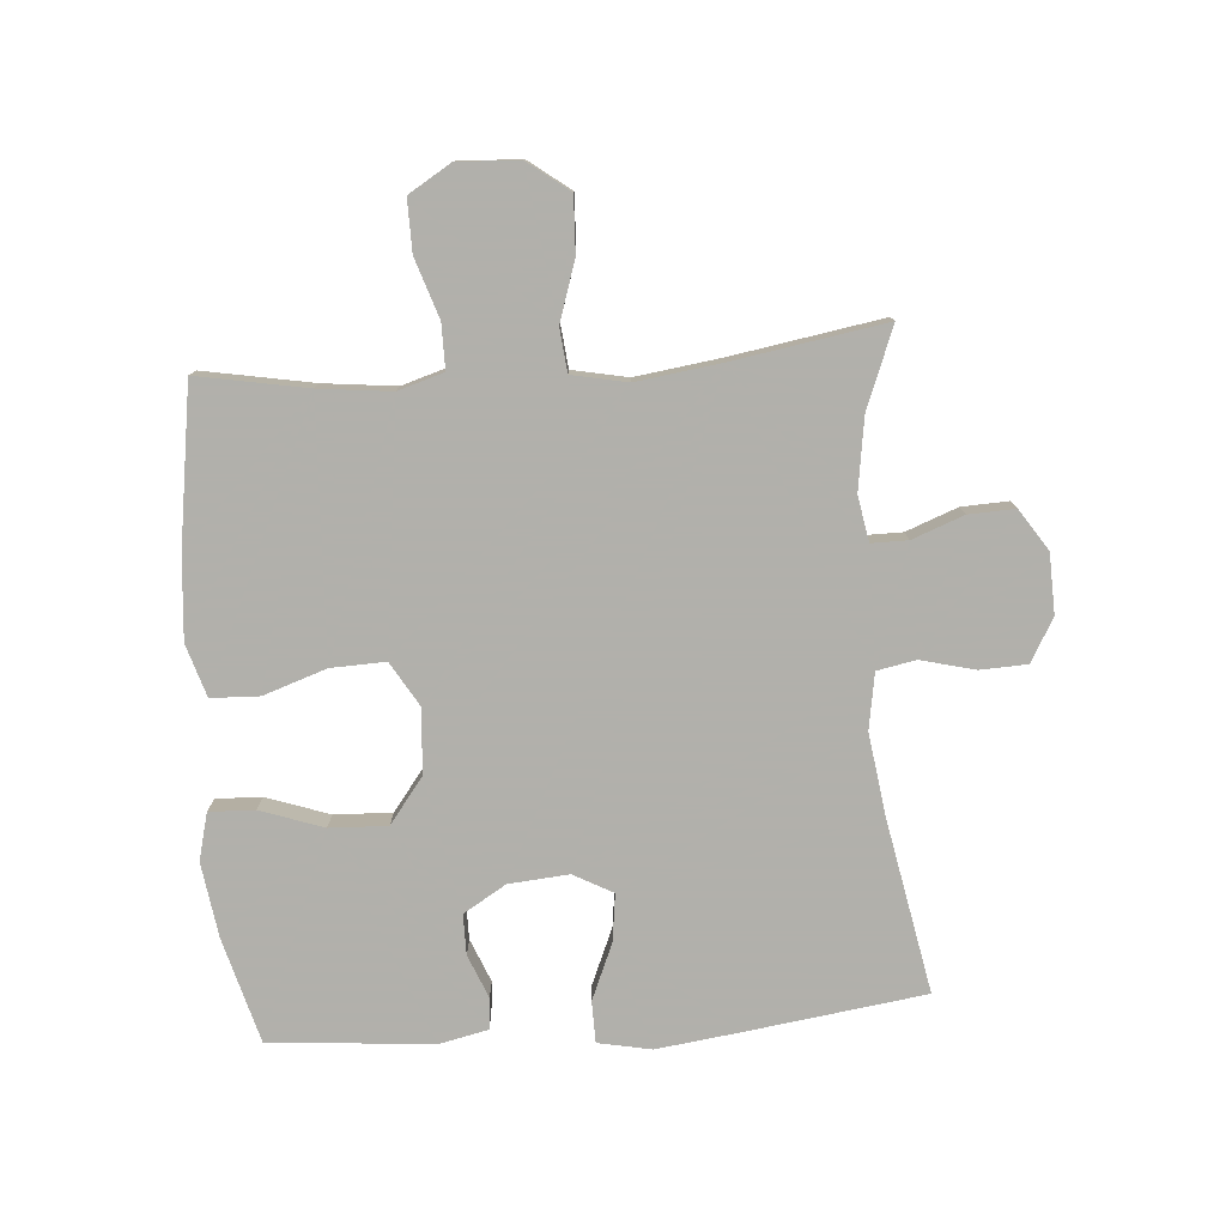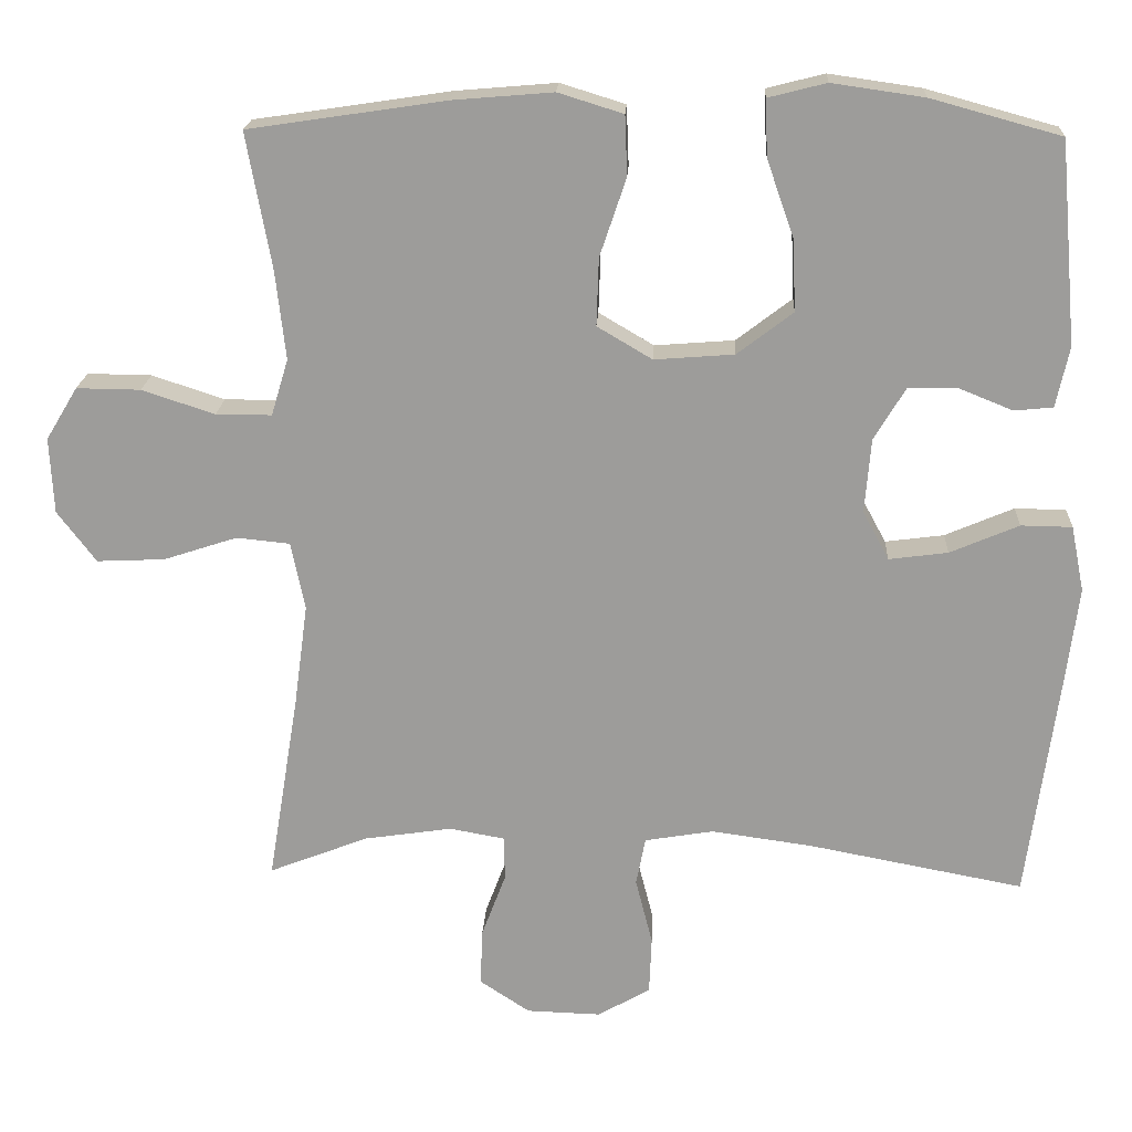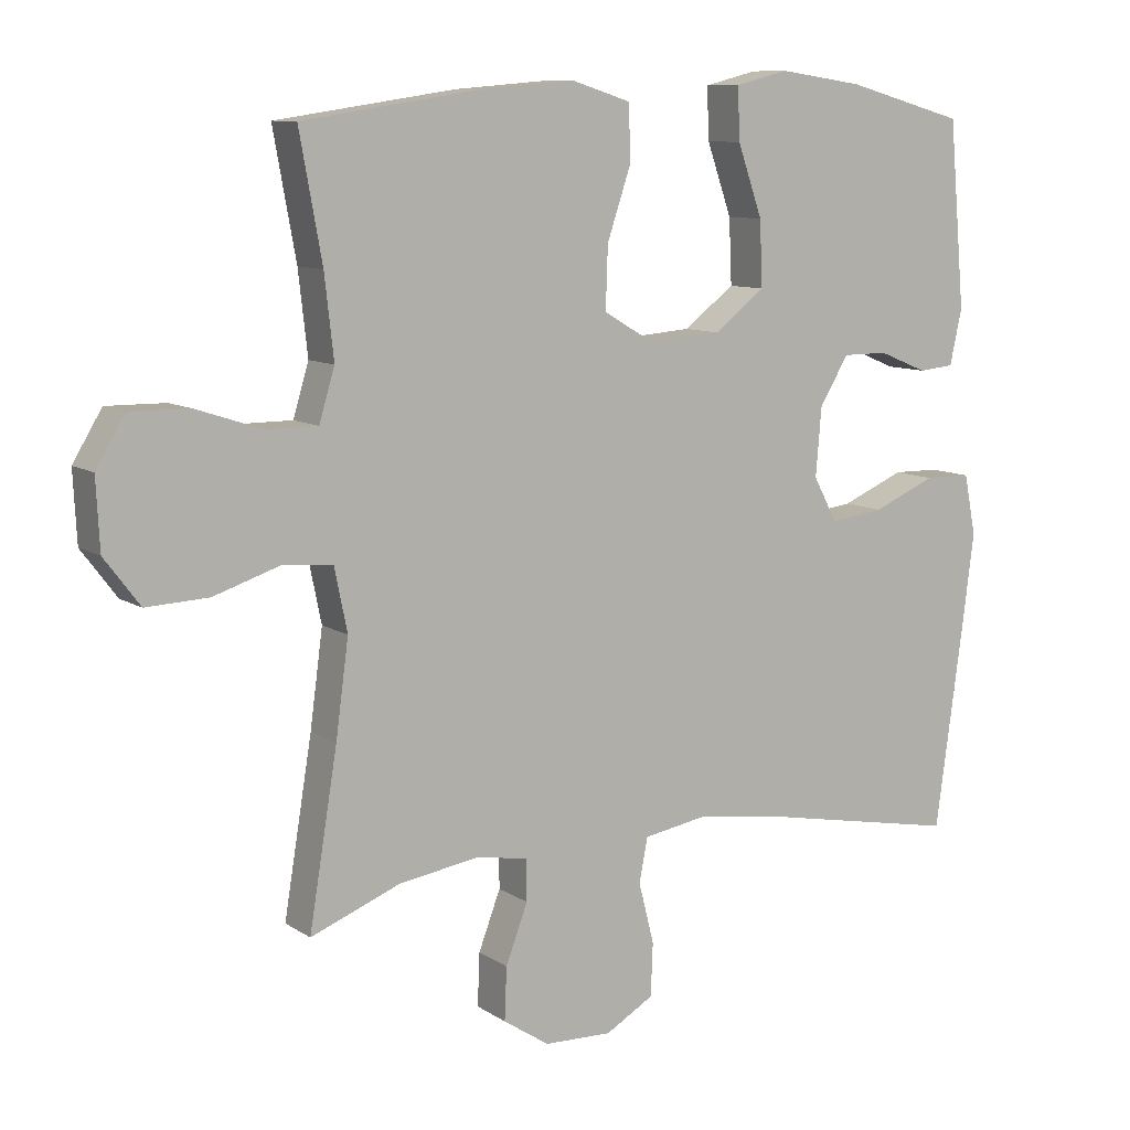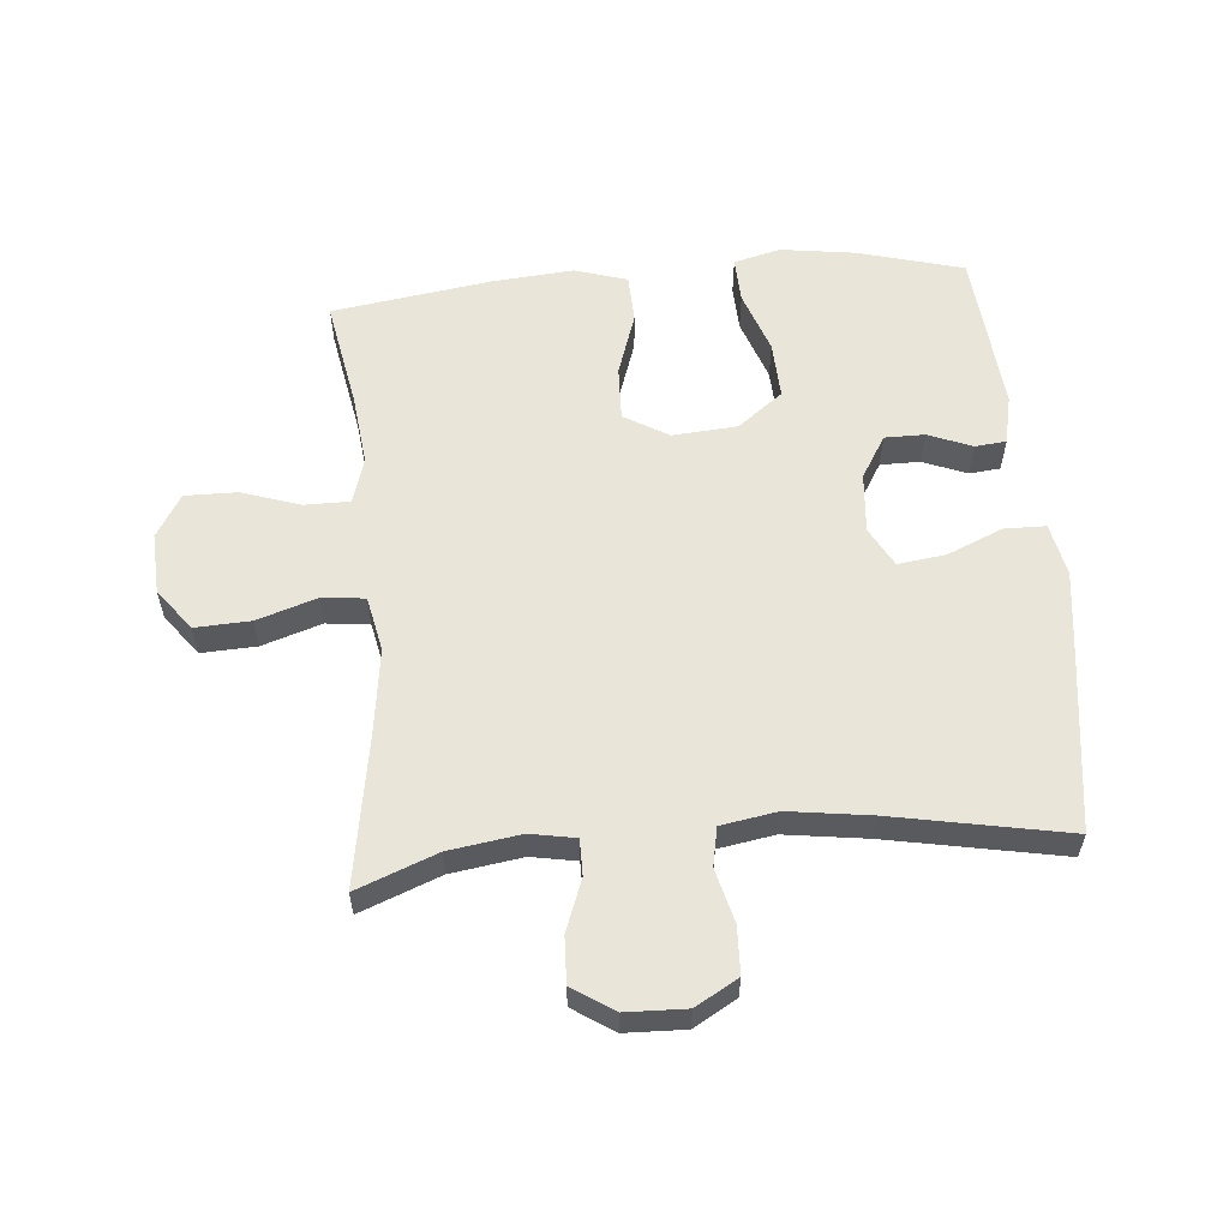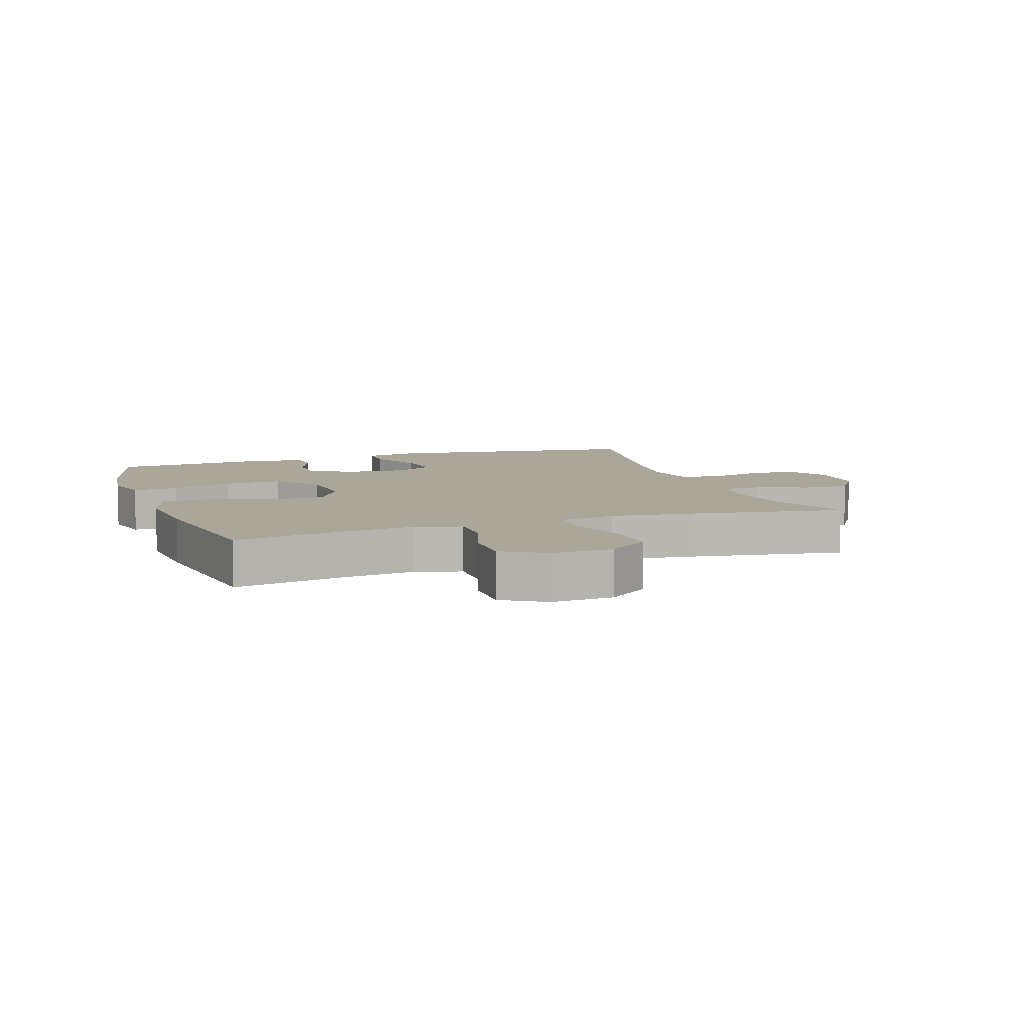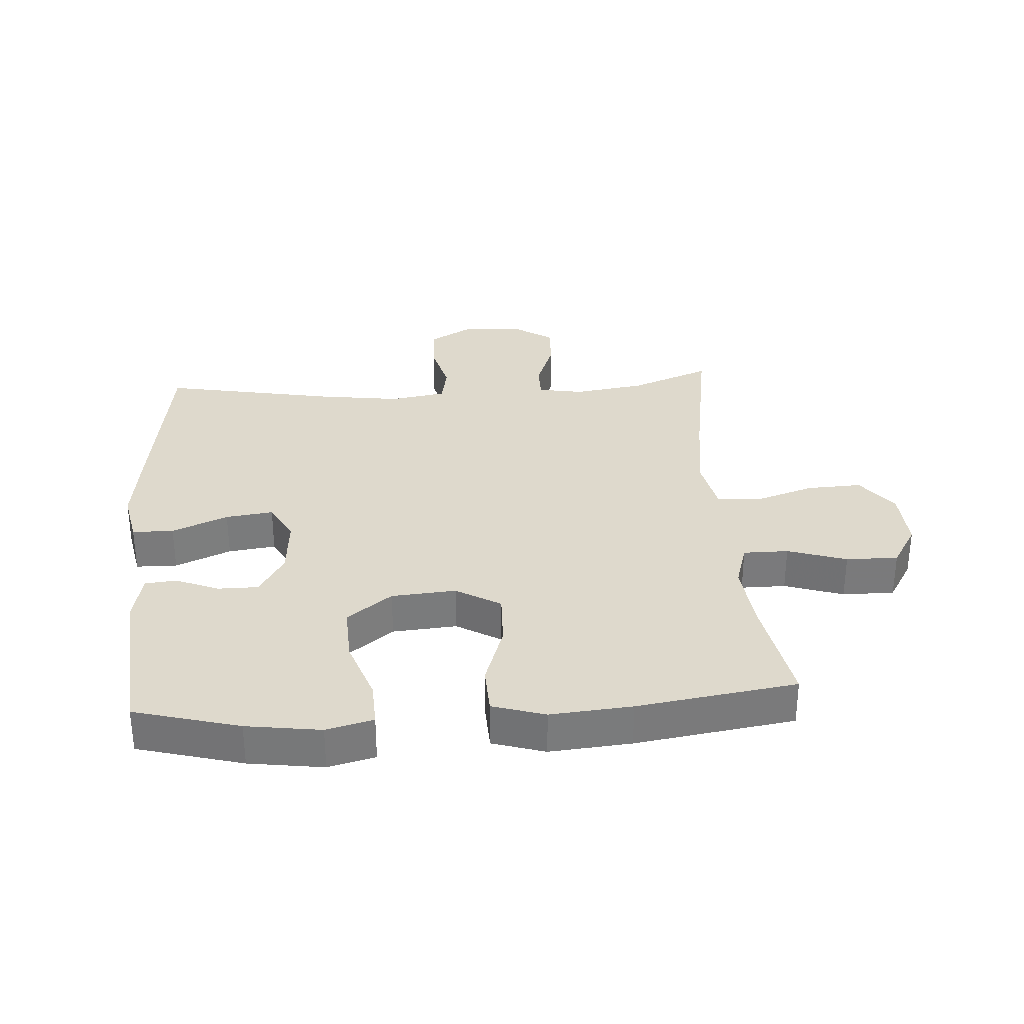
<metadata>
{"format":"obj","ext":"obj","renderer":"f3d","projection":"perspective","resolution":1024,"background":"white","views":[{"elev":-78.5,"azim":94.4,"up":"+Y"},{"elev":19.3,"azim":-177.2,"up":"+Z"},{"elev":9.6,"azim":148.0,"up":"+Z"},{"elev":57.9,"azim":175.0,"up":"+Y"},{"elev":7.8,"azim":70.8,"up":"+Y"},{"elev":32.1,"azim":-3.9,"up":"+Y"}]}
</metadata>
<code>
v 0.5 0.07 -0.5
v 0.372 0.07 -0.45
v 0.258 0.07 -0.433
v 0.186 0.07 -0.446
v 0.186 0.07 -0.504
v 0.217 0.07 -0.586
v 0.22 0.07 -0.66
v 0.155 0.07 -0.703
v 0.059 0.07 -0.706
v -0.009 0.07 -0.667
v -0.012 0.07 -0.592
v 0.01 0.07 -0.506
v -0.002 0.07 -0.444
v -0.091 0.07 -0.429
v -0.221 0.07 -0.447
v -0.5 0.07 -0.5
v -0.539 0.07 -0.214
v -0.556 0.07 -0.081
v -0.539 0.07 0.004
v -0.473 0.07 0.005
v -0.384 0.07 -0.033
v -0.308 0.07 -0.043
v -0.274 0.07 0.02
v -0.282 0.07 0.116
v -0.323 0.07 0.184
v -0.387 0.07 0.184
v -0.456 0.07 0.156
v -0.506 0.07 0.161
v -0.523 0.07 0.239
v -0.5 0.07 0.5
v -0.332 0.07 0.546
v -0.213 0.07 0.563
v -0.138 0.07 0.544
v -0.141 0.07 0.471
v -0.176 0.07 0.371
v -0.18 0.07 0.279
v -0.108 0.07 0.224
v -0.005 0.07 0.216
v 0.066 0.07 0.258
v 0.063 0.07 0.345
v 0.029 0.07 0.446
v 0.032 0.07 0.523
v 0.116 0.07 0.549
v 0.246 0.07 0.538
v 0.5 0.07 0.5
v 0.468 0.07 0.325
v 0.455 0.07 0.21
v 0.477 0.07 0.137
v 0.549 0.07 0.137
v 0.643 0.07 0.168
v 0.726 0.07 0.169
v 0.767 0.07 0.101
v 0.762 0.07 0.003
v 0.712 0.07 -0.063
v 0.624 0.07 -0.059
v 0.529 0.07 -0.028
v 0.46 0.07 -0.035
v 0.442 0.07 -0.123
v 0.46 0.07 -0.257
v 0.5 0 -0.5
v 0.372 0 -0.45
v 0.258 0 -0.433
v 0.186 0 -0.446
v 0.186 0 -0.504
v 0.217 0 -0.586
v 0.22 0 -0.66
v 0.155 0 -0.703
v 0.059 0 -0.706
v -0.009 0 -0.667
v -0.012 0 -0.592
v 0.01 0 -0.506
v -0.002 0 -0.444
v -0.091 0 -0.429
v -0.221 0 -0.447
v -0.5 0 -0.5
v -0.539 0 -0.214
v -0.556 0 -0.081
v -0.539 0 0.004
v -0.473 0 0.005
v -0.384 0 -0.033
v -0.308 0 -0.043
v -0.274 0 0.02
v -0.282 0 0.116
v -0.323 0 0.184
v -0.387 0 0.184
v -0.456 0 0.156
v -0.506 0 0.161
v -0.523 0 0.239
v -0.5 0 0.5
v -0.332 0 0.546
v -0.213 0 0.563
v -0.138 0 0.544
v -0.141 0 0.471
v -0.176 0 0.371
v -0.18 0 0.279
v -0.108 0 0.224
v -0.005 0 0.216
v 0.066 0 0.258
v 0.063 0 0.345
v 0.029 0 0.446
v 0.032 0 0.523
v 0.116 0 0.549
v 0.246 0 0.538
v 0.5 0 0.5
v 0.468 0 0.325
v 0.455 0 0.21
v 0.477 0 0.137
v 0.549 0 0.137
v 0.643 0 0.168
v 0.726 0 0.169
v 0.767 0 0.101
v 0.762 0 0.003
v 0.712 0 -0.063
v 0.624 0 -0.059
v 0.529 0 -0.028
v 0.46 0 -0.035
v 0.442 0 -0.123
v 0.46 0 -0.257
f 54 55 56
f 53 54 56
f 52 53 56
f 51 52 56
f 50 51 56
f 49 50 56
f 48 49 56 57
f 47 48 57 58
f 44 45 46
f 43 44 46
f 42 43 46
f 41 42 46
f 40 41 46
f 39 40 46 47
f 38 39 47 58
f 33 34 35
f 32 33 35
f 31 32 35
f 30 31 35
f 29 30 35
f 28 29 35
f 27 28 35
f 26 27 35
f 25 26 35 36
f 24 25 36 37
f 19 20 21
f 18 19 21
f 17 18 21
f 16 17 21
f 15 16 21
f 14 15 21 22
f 13 14 22 23
f 10 11 12
f 9 10 12
f 8 9 12
f 7 8 12
f 6 7 12
f 5 6 12
f 4 5 12 13
f 38 58 59
f 37 38 59
f 24 37 59
f 23 24 59
f 13 23 59
f 4 13 59
f 3 4 59
f 59 1 2
f 2 3 59
f 115 114 113
f 115 113 112
f 115 112 111
f 115 111 110
f 115 110 109
f 115 109 108
f 116 115 108 107
f 117 116 107 106
f 105 104 103
f 105 103 102
f 105 102 101
f 105 101 100
f 105 100 99
f 106 105 99 98
f 117 106 98 97
f 94 93 92
f 94 92 91
f 94 91 90
f 94 90 89
f 94 89 88
f 94 88 87
f 94 87 86
f 94 86 85
f 95 94 85 84
f 96 95 84 83
f 80 79 78
f 80 78 77
f 80 77 76
f 80 76 75
f 80 75 74
f 81 80 74 73
f 82 81 73 72
f 71 70 69
f 71 69 68
f 71 68 67
f 71 67 66
f 71 66 65
f 71 65 64
f 72 71 64 63
f 118 117 97
f 118 97 96
f 118 96 83
f 118 83 82
f 118 82 72
f 118 72 63
f 118 63 62
f 61 60 118
f 118 62 61
f 1 60 61 2
f 2 61 62 3
f 3 62 63 4
f 4 63 64 5
f 5 64 65 6
f 6 65 66 7
f 7 66 67 8
f 8 67 68 9
f 9 68 69 10
f 10 69 70 11
f 11 70 71 12
f 12 71 72 13
f 13 72 73 14
f 14 73 74 15
f 15 74 75 16
f 16 75 76 17
f 17 76 77 18
f 18 77 78 19
f 19 78 79 20
f 20 79 80 21
f 21 80 81 22
f 22 81 82 23
f 23 82 83 24
f 24 83 84 25
f 25 84 85 26
f 26 85 86 27
f 27 86 87 28
f 28 87 88 29
f 29 88 89 30
f 30 89 90 31
f 31 90 91 32
f 32 91 92 33
f 33 92 93 34
f 34 93 94 35
f 35 94 95 36
f 36 95 96 37
f 37 96 97 38
f 38 97 98 39
f 39 98 99 40
f 40 99 100 41
f 41 100 101 42
f 42 101 102 43
f 43 102 103 44
f 44 103 104 45
f 45 104 105 46
f 46 105 106 47
f 47 106 107 48
f 48 107 108 49
f 49 108 109 50
f 50 109 110 51
f 51 110 111 52
f 52 111 112 53
f 53 112 113 54
f 54 113 114 55
f 55 114 115 56
f 56 115 116 57
f 57 116 117 58
f 58 117 118 59
f 59 118 60 1

</code>
